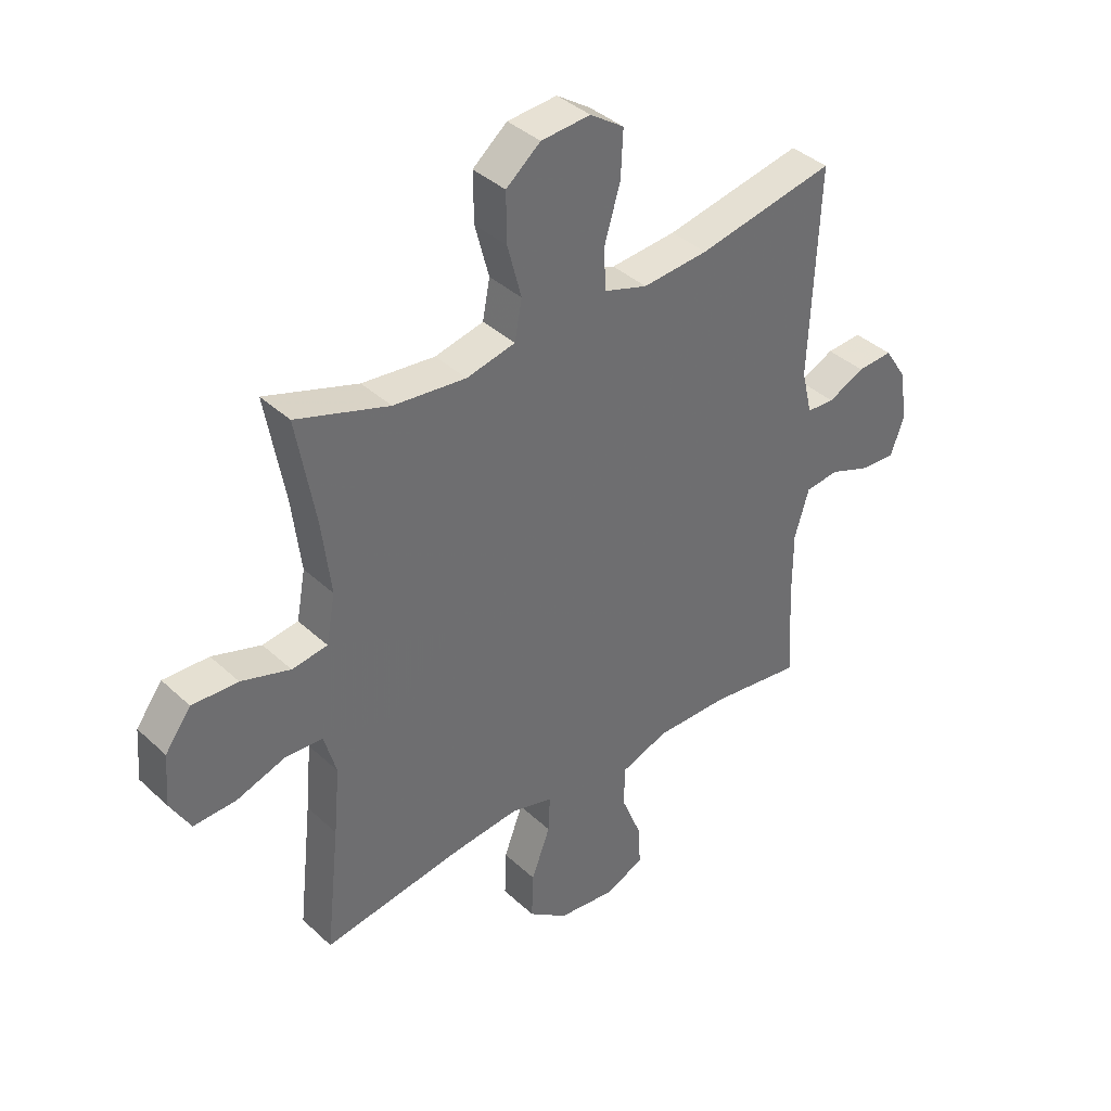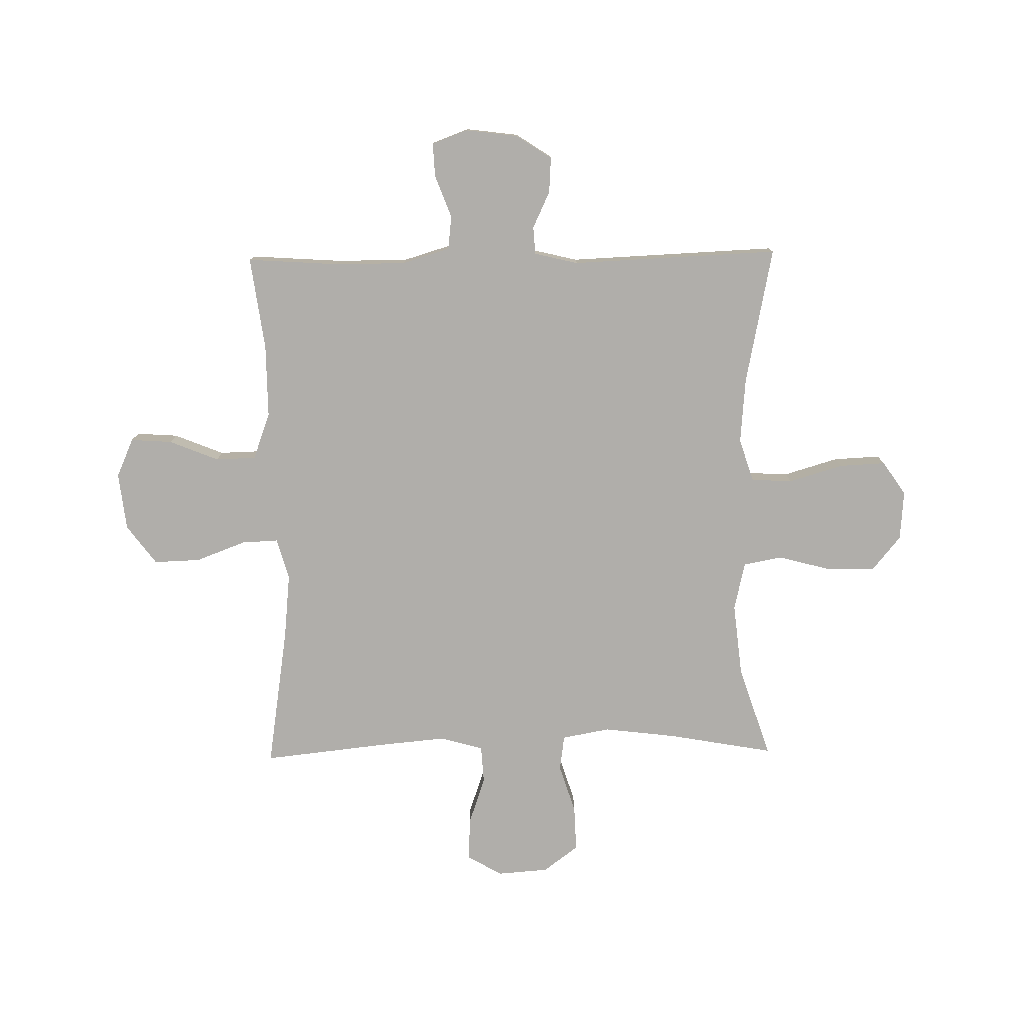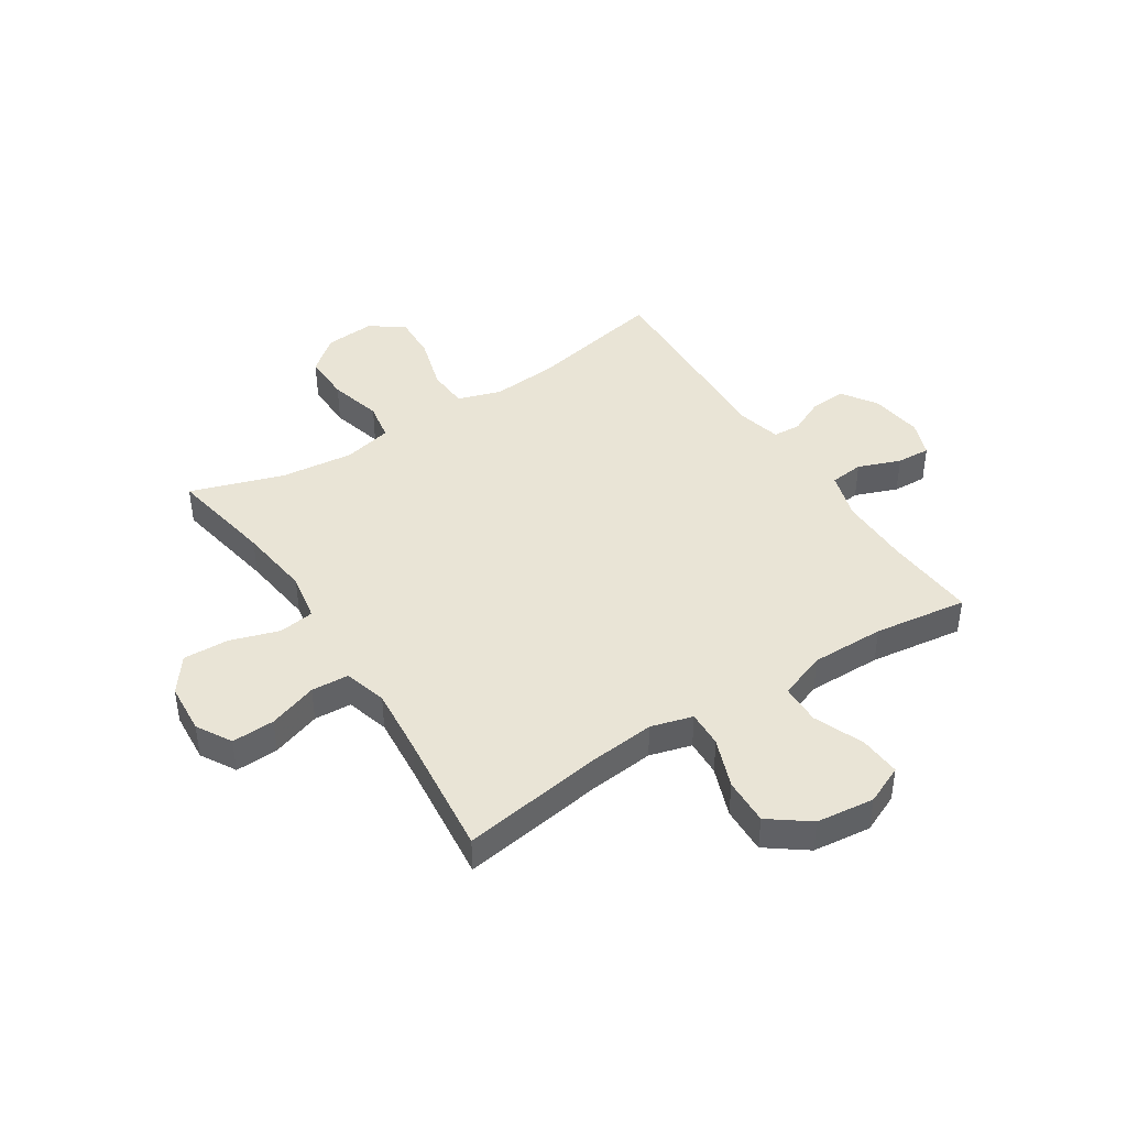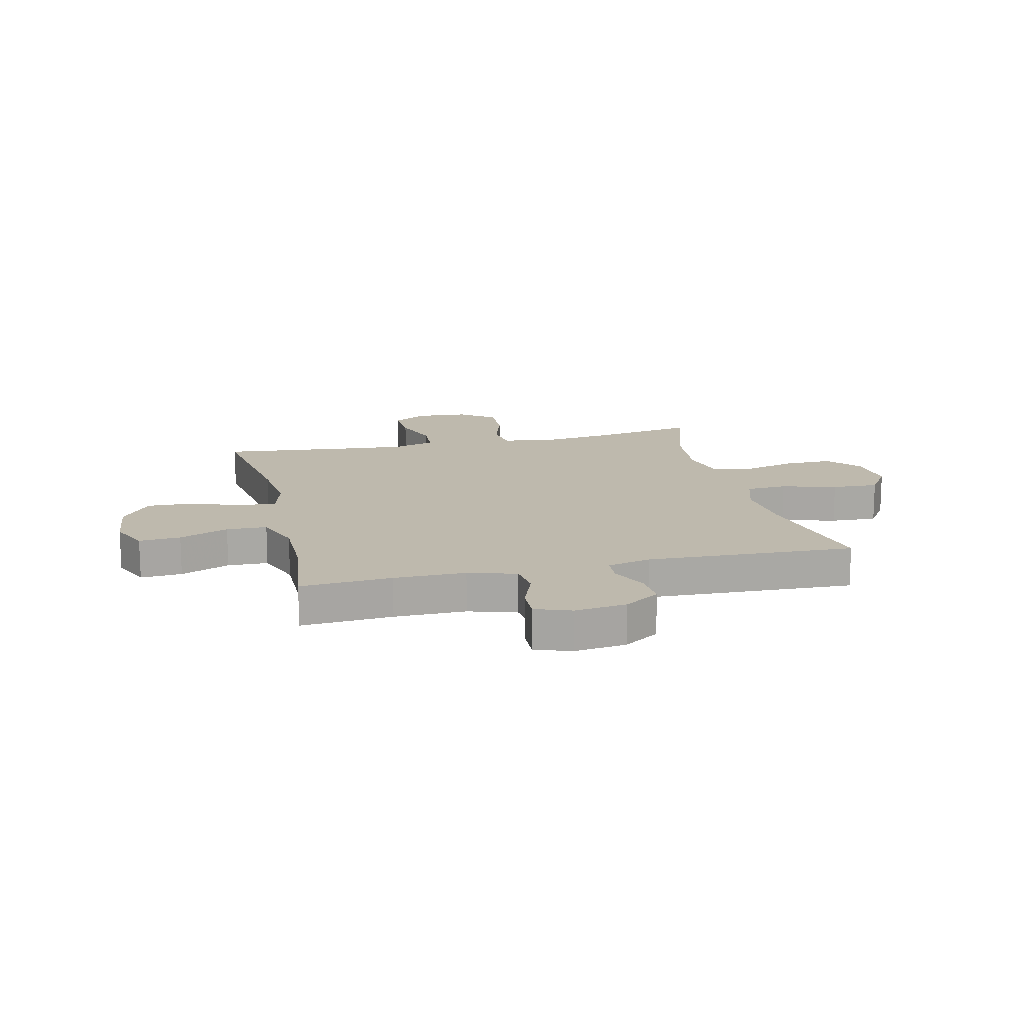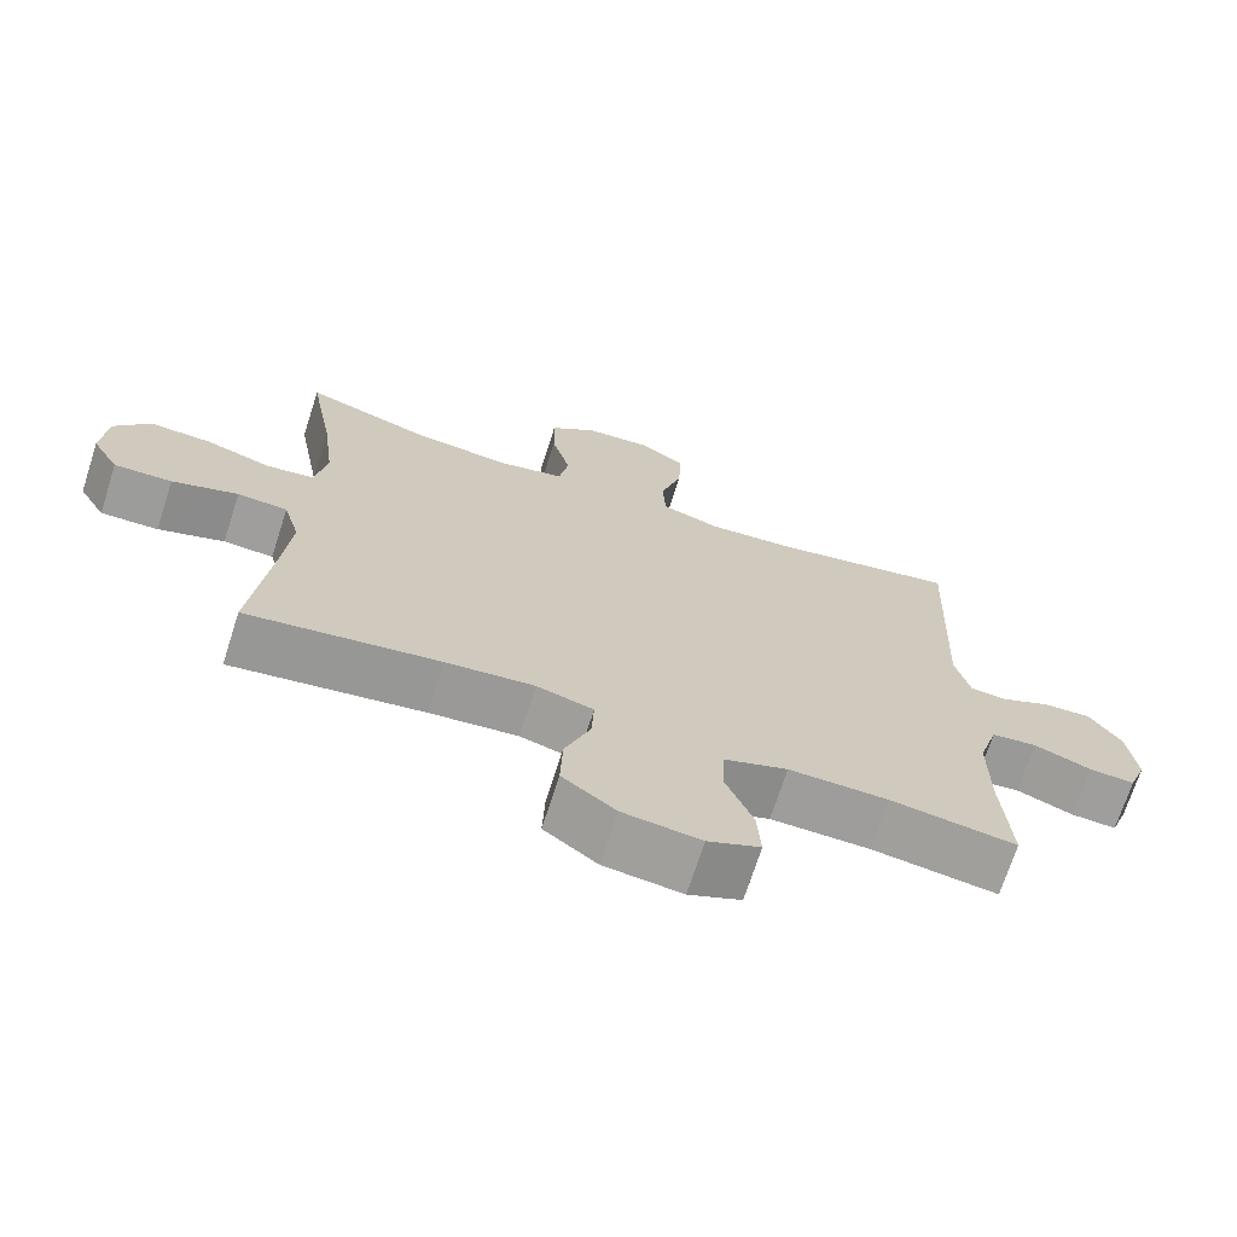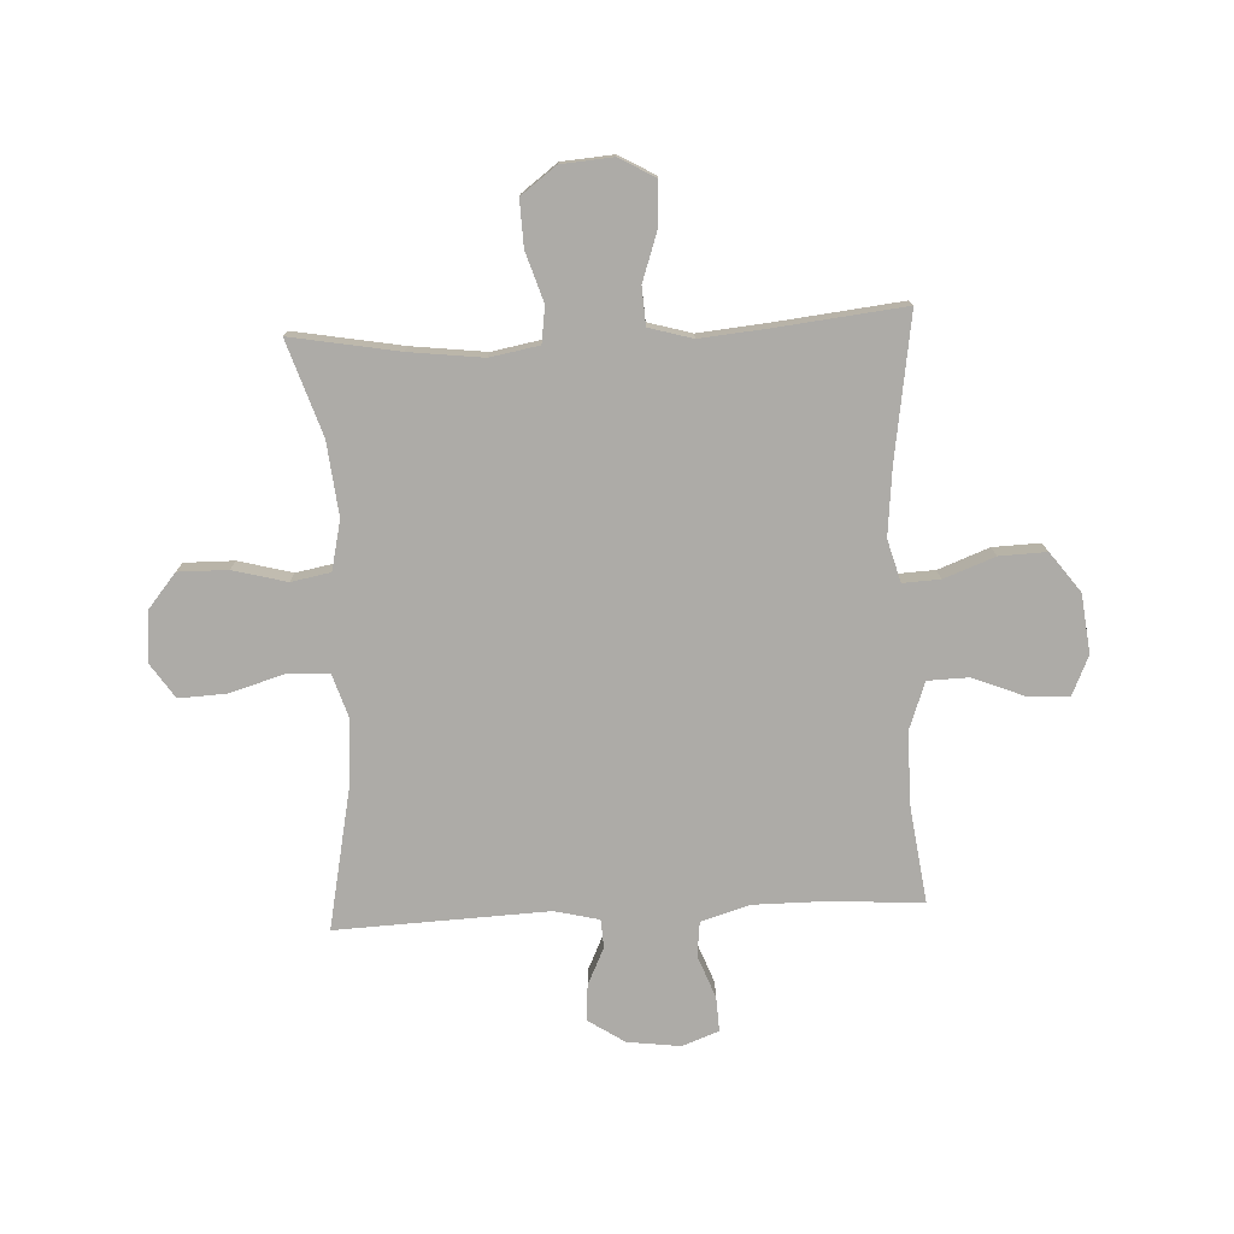
<metadata>
{"format":"obj","ext":"obj","renderer":"f3d","projection":"perspective","resolution":1024,"background":"white","views":[{"elev":38.6,"azim":139.1,"up":"+Z"},{"elev":-77.9,"azim":-89.1,"up":"+Y"},{"elev":42.6,"azim":147.1,"up":"+Y"},{"elev":15.2,"azim":-103.4,"up":"+Y"},{"elev":-70.4,"azim":162.2,"up":"+Z"},{"elev":-76.4,"azim":92.8,"up":"+Y"}]}
</metadata>
<code>
v -0.5 0.07 -0.5
v -0.489 0.07 -0.335
v -0.489 0.07 -0.206
v -0.515 0.07 -0.12
v -0.576 0.07 -0.113
v -0.652 0.07 -0.142
v -0.713 0.07 -0.145
v -0.737 0.07 -0.08
v -0.725 0.07 0.014
v -0.683 0.07 0.078
v -0.619 0.07 0.074
v -0.553 0.07 0.043
v -0.503 0.07 0.046
v -0.484 0.07 0.125
v -0.5 0.07 0.5
v -0.252 0.07 0.45
v -0.134 0.07 0.44
v -0.056 0.07 0.465
v -0.052 0.07 0.539
v -0.081 0.07 0.637
v -0.085 0.07 0.721
v -0.024 0.07 0.762
v 0.065 0.07 0.755
v 0.127 0.07 0.704
v 0.126 0.07 0.616
v 0.101 0.07 0.521
v 0.114 0.07 0.451
v 0.202 0.07 0.431
v 0.333 0.07 0.445
v 0.5 0.07 0.5
v 0.466 0.07 0.309
v 0.45 0.07 0.178
v 0.466 0.07 0.091
v 0.53 0.07 0.082
v 0.618 0.07 0.11
v 0.7 0.07 0.113
v 0.747 0.07 0.05
v 0.754 0.07 -0.042
v 0.718 0.07 -0.105
v 0.641 0.07 -0.102
v 0.553 0.07 -0.072
v 0.486 0.07 -0.076
v 0.464 0.07 -0.153
v 0.475 0.07 -0.273
v 0.5 0.07 -0.5
v 0.244 0.07 -0.461
v 0.126 0.07 -0.449
v 0.051 0.07 -0.47
v 0.054 0.07 -0.536
v 0.088 0.07 -0.626
v 0.091 0.07 -0.71
v 0.02 0.07 -0.763
v -0.084 0.07 -0.775
v -0.154 0.07 -0.744
v -0.149 0.07 -0.669
v -0.113 0.07 -0.58
v -0.115 0.07 -0.507
v -0.2 0.07 -0.476
v -0.332 0.07 -0.477
v -0.5 0 -0.5
v -0.489 0 -0.335
v -0.489 0 -0.206
v -0.515 0 -0.12
v -0.576 0 -0.113
v -0.652 0 -0.142
v -0.713 0 -0.145
v -0.737 0 -0.08
v -0.725 0 0.014
v -0.683 0 0.078
v -0.619 0 0.074
v -0.553 0 0.043
v -0.503 0 0.046
v -0.484 0 0.125
v -0.5 0 0.5
v -0.252 0 0.45
v -0.134 0 0.44
v -0.056 0 0.465
v -0.052 0 0.539
v -0.081 0 0.637
v -0.085 0 0.721
v -0.024 0 0.762
v 0.065 0 0.755
v 0.127 0 0.704
v 0.126 0 0.616
v 0.101 0 0.521
v 0.114 0 0.451
v 0.202 0 0.431
v 0.333 0 0.445
v 0.5 0 0.5
v 0.466 0 0.309
v 0.45 0 0.178
v 0.466 0 0.091
v 0.53 0 0.082
v 0.618 0 0.11
v 0.7 0 0.113
v 0.747 0 0.05
v 0.754 0 -0.042
v 0.718 0 -0.105
v 0.641 0 -0.102
v 0.553 0 -0.072
v 0.486 0 -0.076
v 0.464 0 -0.153
v 0.475 0 -0.273
v 0.5 0 -0.5
v 0.244 0 -0.461
v 0.126 0 -0.449
v 0.051 0 -0.47
v 0.054 0 -0.536
v 0.088 0 -0.626
v 0.091 0 -0.71
v 0.02 0 -0.763
v -0.084 0 -0.775
v -0.154 0 -0.744
v -0.149 0 -0.669
v -0.113 0 -0.58
v -0.115 0 -0.507
v -0.2 0 -0.476
v -0.332 0 -0.477
f 54 55 56
f 53 54 56
f 52 53 56
f 51 52 56
f 50 51 56
f 49 50 56
f 48 49 56 57
f 47 48 57 58
f 44 45 46
f 43 44 46 47
f 47 58 59
f 43 47 59
f 42 43 59
f 39 40 41
f 38 39 41
f 37 38 41
f 36 37 41
f 35 36 41
f 34 35 41
f 33 34 41 42
f 29 30 31
f 28 29 31 32
f 59 1 2
f 42 59 2
f 33 42 2
f 32 33 2
f 28 32 2
f 27 28 2
f 24 25 26
f 23 24 26
f 22 23 26
f 21 22 26
f 20 21 26
f 19 20 26
f 14 15 16
f 13 14 16 17
f 10 11 12
f 9 10 12
f 8 9 12
f 7 8 12
f 6 7 12
f 5 6 12
f 4 5 12 13
f 13 17 18
f 4 13 18
f 3 4 18
f 18 19 26 27
f 2 3 18 27
f 115 114 113
f 115 113 112
f 115 112 111
f 115 111 110
f 115 110 109
f 115 109 108
f 116 115 108 107
f 117 116 107 106
f 105 104 103
f 106 105 103 102
f 118 117 106
f 118 106 102
f 118 102 101
f 100 99 98
f 100 98 97
f 100 97 96
f 100 96 95
f 100 95 94
f 100 94 93
f 101 100 93 92
f 90 89 88
f 91 90 88 87
f 61 60 118
f 61 118 101
f 61 101 92
f 61 92 91
f 61 91 87
f 61 87 86
f 85 84 83
f 85 83 82
f 85 82 81
f 85 81 80
f 85 80 79
f 85 79 78
f 75 74 73
f 76 75 73 72
f 71 70 69
f 71 69 68
f 71 68 67
f 71 67 66
f 71 66 65
f 71 65 64
f 72 71 64 63
f 77 76 72
f 77 72 63
f 77 63 62
f 86 85 78 77
f 86 77 62 61
f 1 60 61 2
f 2 61 62 3
f 3 62 63 4
f 4 63 64 5
f 5 64 65 6
f 6 65 66 7
f 7 66 67 8
f 8 67 68 9
f 9 68 69 10
f 10 69 70 11
f 11 70 71 12
f 12 71 72 13
f 13 72 73 14
f 14 73 74 15
f 15 74 75 16
f 16 75 76 17
f 17 76 77 18
f 18 77 78 19
f 19 78 79 20
f 20 79 80 21
f 21 80 81 22
f 22 81 82 23
f 23 82 83 24
f 24 83 84 25
f 25 84 85 26
f 26 85 86 27
f 27 86 87 28
f 28 87 88 29
f 29 88 89 30
f 30 89 90 31
f 31 90 91 32
f 32 91 92 33
f 33 92 93 34
f 34 93 94 35
f 35 94 95 36
f 36 95 96 37
f 37 96 97 38
f 38 97 98 39
f 39 98 99 40
f 40 99 100 41
f 41 100 101 42
f 42 101 102 43
f 43 102 103 44
f 44 103 104 45
f 45 104 105 46
f 46 105 106 47
f 47 106 107 48
f 48 107 108 49
f 49 108 109 50
f 50 109 110 51
f 51 110 111 52
f 52 111 112 53
f 53 112 113 54
f 54 113 114 55
f 55 114 115 56
f 56 115 116 57
f 57 116 117 58
f 58 117 118 59
f 59 118 60 1

</code>
